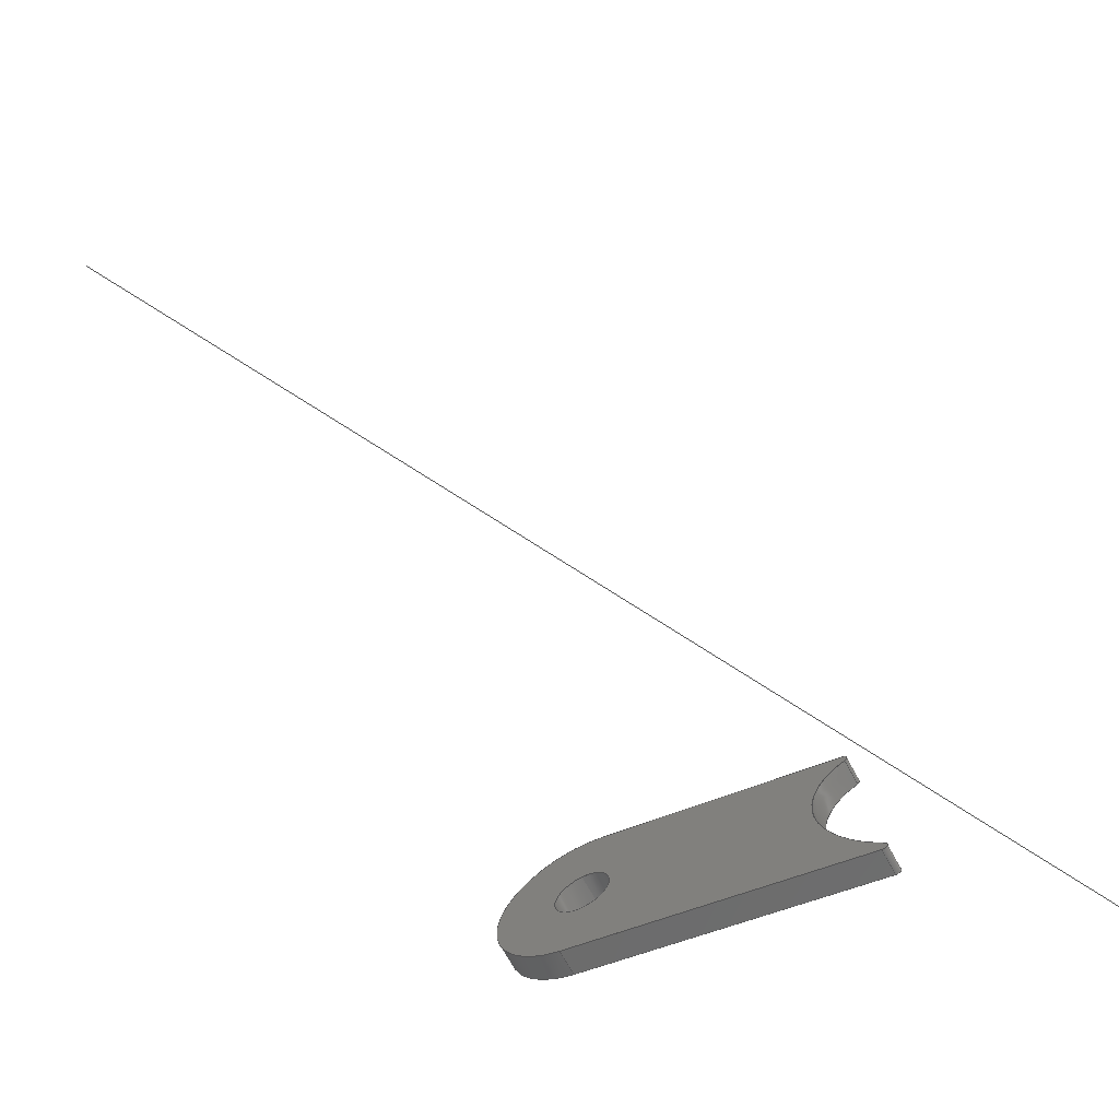
<metadata>
{"format":"iges","ext":"igs","renderer":"f3d","projection":"perspective","resolution":1024,"background":"white","views":[{"elev":-68.4,"azim":118.5,"up":"+Y"}]}
</metadata>
<code>
START RECORD GO HERE.
1H,,1H;,20HCNEXT - IGES PRODUCT,36HSU_08004 (Chape Rear Rocker 6mm).igs,
44HIBM CATIA IGES - CATIA Version 5 Release 19 ,27HCATIA Version 5 Relea
se 19 ,32,75,6,75,15,8HSU_08004,1,2,2HMM,1000,1,15H2.02e+07,
0.001,1e+04,8HCalixthe,14HMACHINEDECALOU,11,0,15H2.02e+07,;
     406       1       0       0       0       0       0       000010201
     406       0       0       1      15                               0
     110       2       0       0       0       0       0       001010001
     110       0       0       1       0                               0
     110       3       0       0       0       0       0       001010001
     110       0       0       1       0                               0
     120       4       0       0       0       0       0       001010001
     120       0       0       1       0                               0
     110       5       0       0       0       0       0       001010001
     110       0       0       1       0                               0
     124       6       0       0       0       0       0       001020201
     124       0       0       1       0                               0
     100       7       0       0       0       0      11       001010001
     100       0       0       1       0                               0
     110       8       0       0       0       0       0       001010001
     110       0       0       1       0                               0
     124       9       0       0       0       0       0       001020201
     124       0       0       2       0                               0
     100      11       0       0       0       0      17       001010001
     100       0       0       1       0                               0
     102      12       0       0       0       0       0       001010001
     102       0       0       1       0                               0
     142      13       0       0       0       0       0       001010001
     142       0       0       1       0                               0
     144      14       0       0   10000       0       0       000000000
     144       0       0       1       0                               0
     110      15       0       0       0       0       0       001010001
     110       0       0       1       0                               0
     110      16       0       0       0       0       0       001010001
     110       0       0       1       0                               0
     120      17       0       0       0       0       0       001010001
     120       0       0       1       0                               0
     110      18       0       0       0       0       0       001010001
     110       0       0       1       0                               0
     124      19       0       0       0       0       0       001020201
     124       0       0       2       0                               0
     100      21       0       0       0       0      35       001010001
     100       0       0       1       0                               0
     110      22       0       0       0       0       0       001010001
     110       0       0       1       0                               0
     124      23       0       0       0       0       0       001020201
     124       0       0       1       0                               0
     100      24       0       0       0       0      41       001010001
     100       0       0       1       0                               0
     102      25       0       0       0       0       0       001010001
     102       0       0       1       0                               0
     142      26       0       0       0       0       0       001010001
     142       0       0       1       0                               0
     144      27       0       0   10000       0       0       000000000
     144       0       0       1       0                               0
     108      28       0       0       0       0       0       001010001
     108       0       0       1       0                               0
     126      29       0       0       0       0       0       001010001
     126       0       0       6       0                               0
     126      35       0       0       0       0       0       001010001
     126       0       0       3       0                               0
     126      38       0       0       0       0       0       001010001
     126       0       0      13       0                               0
     126      51       0       0       0       0       0       001010001
     126       0       0       3       0                               0
     126      54       0       0       0       0       0       001010001
     126       0       0       6       0                               0
     126      60       0       0       0       0       0       001010001
     126       0       0      12       0                               0
     126      72       0       0       0       0       0       001010001
     126       0       0       5       0                               0
     102      77       0       0       0       0       0       001010001
     102       0       0       1       0                               0
     142      78       0       0       0       0       0       001010001
     142       0       0       1       0                               0
     126      79       0       0       0       0       0       001010001
     126       0       0      14       0                               0
     126      93       0       0       0       0       0       001010001
     126       0       0      12       0                               0
     102     105       0       0       0       0       0       001010001
     102       0       0       1       0                               0
     142     106       0       0       0       0       0       001010001
     142       0       0       1       0                               0
     144     107       0       0   10000       0       0       000000000
     144       0       0       1       0                               0
     108     108       0       0       0       0       0       001010001
     108       0       0       2       0                               0
     110     110       0       0       0       0       0       001010001
     110       0       0       2       0                               0
     110     112       0       0       0       0       0       001010001
     110       0       0       2       0                               0
     110     114       0       0       0       0       0       001010001
     110       0       0       1       0                               0
     110     115       0       0       0       0       0       001010001
     110       0       0       2       0                               0
     102     117       0       0       0       0       0       001010001
     102       0       0       1       0                               0
     142     118       0       0       0       0       0       001010001
     142       0       0       1       0                               0
     144     119       0       0   10000       0       0       000000000
     144       0       0       1       0                               0
     110     120       0       0       0       0       0       001010001
     110       0       0       2       0                               0
     110     122       0       0       0       0       0       001010001
     110       0       0       2       0                               0
     120     124       0       0       0       0       0       001010001
     120       0       0       1       0                               0
     110     125       0       0       0       0       0       001010001
     110       0       0       2       0                               0
     124     127       0       0       0       0       0       001020201
     124       0       0       2       0                               0
     100     129       0       0       0       0     105       001010001
     100       0       0       1       0                               0
     110     130       0       0       0       0       0       001010001
     110       0       0       2       0                               0
     124     132       0       0       0       0       0       001020201
     124       0       0       2       0                               0
     100     134       0       0       0       0     111       001010001
     100       0       0       1       0                               0
     102     135       0       0       0       0       0       001010001
     102       0       0       1       0                               0
     142     136       0       0       0       0       0       001010001
     142       0       0       1       0                               0
     144     137       0       0   10000       0       0       000000000
     144       0       0       1       0                               0
     126     138       0       0       0       0       0       001010001
     126       0       0       8       0                               0
     122     146       0       0       0       0       0       001010001
     122       0       0       1       0                               0
     126     147       0       0       0       0       0       001010001
     126       0       0       5       0                               0
     110     152       0       0       0       0       0       001010001
     110       0       0       2       0                               0
     126     154       0       0       0       0       0       001010001
     126       0       0       5       0                               0
     110     159       0       0       0       0       0       001010001
     110       0       0       2       0                               0
     102     161       0       0       0       0       0       001010001
     102       0       0       1       0                               0
     142     162       0       0       0       0       0       001010001
     142       0       0       1       0                               0
     144     163       0       0   10000       0       0       000000000
     144       0       0       1       0                               0
     108     164       0       0       0       0       0       001010001
     108       0       0       1       0                               0
     126     165       0       0       0       0       0       001010001
     126       0       0       8       0                               0
     126     173       0       0       0       0       0       001010001
     126       0       0      22       0                               0
     124     195       0       0       0       0       0       001020201
     124       0       0       2       0                               0
     100     197       0       0       0       0     145       001010001
     100       0       0       1       0                               0
     110     198       0       0       0       0       0       001010001
     110       0       0       1       0                               0
     124     199       0       0       0       0       0       001020201
     124       0       0       2       0                               0
     100     201       0       0       0       0     151       001010001
     100       0       0       1       0                               0
     110     202       0       0       0       0       0       001010001
     110       0       0       2       0                               0
     124     204       0       0       0       0       0       001020201
     124       0       0       2       0                               0
     100     206       0       0       0       0     157       001010001
     100       0       0       1       0                               0
     102     207       0       0       0       0       0       001010001
     102       0       0       1       0                               0
     142     208       0       0       0       0       0       001010001
     142       0       0       1       0                               0
     124     209       0       0       0       0       0       001020201
     124       0       0       1       0                               0
     100     210       0       0       0       0     165       001010001
     100       0       0       1       0                               0
     124     211       0       0       0       0       0       001020201
     124       0       0       2       0                               0
     100     213       0       0       0       0     169       001010001
     100       0       0       1       0                               0
     102     214       0       0       0       0       0       001010001
     102       0       0       1       0                               0
     142     215       0       0       0       0       0       001010001
     142       0       0       1       0                               0
     144     216       0       0   10000       0       0       000000000
     144       0       0       1       0                               0
     126     217       0       0       0       0       0       001010001
     126       0       0      16       0                               0
     122     233       0       0       0       0       0       001010001
     122       0       0       1       0                               0
     110     234       0       0       0       0       0       001010001
     110       0       0       2       0                               0
     126     236       0       0       0       0       0       001010001
     126       0       0      12       0                               0
     110     248       0       0       0       0       0       001010001
     110       0       0       2       0                               0
     126     250       0       0       0       0       0       001010001
     126       0       0      11       0                               0
     102     261       0       0       0       0       0       001010001
     102       0       0       1       0                               0
     142     262       0       0       0       0       0       001010001
     142       0       0       1       0                               0
     144     263       0       0   10000       0       0       000000000
     144       0       0       1       0                               0
     110     264       0       0       0       0       0       001010001
     110       0       0       2       0                               0
     110     266       0       0       0       0       0       001010001
     110       0       0       2       0                               0
     120     268       0       0       0       0       0       001010001
     120       0       0       1       0                               0
     110     269       0       0       0       0       0       001010001
     110       0       0       1       0                               0
     124     270       0       0       0       0       0       001020201
     124       0       0       2       0                               0
     100     272       0       0       0       0     205       001010001
     100       0       0       1       0                               0
     110     273       0       0       0       0       0       001010001
     110       0       0       2       0                               0
     124     275       0       0       0       0       0       001020201
     124       0       0       2       0                               0
     100     277       0       0       0       0     211       001010001
     100       0       0       1       0                               0
     102     278       0       0       0       0       0       001010001
     102       0       0       1       0                               0
     142     279       0       0       0       0       0       001010001
     142       0       0       1       0                               0
     144     280       0       0   10000       0       0       000000000
     144       0       0       1       0                               0
     108     281       0       0       0       0       0       001010001
     108       0       0       2       0                               0
     110     283       0       0       0       0       0       001010001
     110       0       0       1       0                               0
     110     284       0       0       0       0       0       001010001
     110       0       0       1       0                               0
     110     285       0       0       0       0       0       001010001
     110       0       0       1       0                               0
     110     286       0       0       0       0       0       001010001
     110       0       0       1       0                               0
     102     287       0       0       0       0       0       001010001
     102       0       0       1       0                               0
     142     288       0       0       0       0       0       001010001
     142       0       0       1       0                               0
     144     289       0       0   10000       0       0       000000000
     144       0       0       1       0                               0
     110     290       0       0       0       0       0       001010001
     110       0       0       1       0                               0
     110     291       0       0       0       0       0       001010001
     110       0       0       1       0                               0
     120     292       0       0       0       0       0       001010001
     120       0       0       1       0                               0
     110     293       0       0       0       0       0       001010001
     110       0       0       1       0                               0
     124     294       0       0       0       0       0       001020201
     124       0       0       2       0                               0
     100     296       0       0       0       0     245       001010001
     100       0       0       1       0                               0
     110     297       0       0       0       0       0       001010001
     110       0       0       1       0                               0
     124     298       0       0       0       0       0       001020201
     124       0       0       2       0                               0
     100     300       0       0       0       0     251       001010001
     100       0       0       1       0                               0
     102     301       0       0       0       0       0       001010001
     102       0       0       1       0                               0
     142     302       0       0       0       0       0       001010001
     142       0       0       1       0                               0
     144     303       0       0   10000       0       0       000000000
     144       0       0       1       0                               0
     116     304       0       0   10000       0       0       000000001
     116       0       0       1       0                Origin         0
     116     305       0       0   10000       0       0       000000001
     116       0       0       1       0                Point0.2        0
     116     306       0       0   10000       0       0       000000001
     116       0       0       1       0                Point0.4        0
     110     307       0       0   10000       0       0       000000001
     110       0       0       1       0                Droite0.1       0
406,1,15HCorps principal,0,0;                                          1
110,0,0,0,1,0,0,0,0;                                       3
110,0,-3.2,3.919e-16,3,-3.2,3.919e-16,0,0;           5
120,3,5,0,6.283,0,0;                                           7
110,0,3.2,0,3,3.2,0,0,0;                                       9
124,0,0,-1,3,1,0,0,0,0,-1,0,0,0,0;            11
100,0,0,0,3.2,0,-3.2,-3.919e-16,0,0;                   13
110,3,-3.2,3.919e-16,0,-3.2,3.919e-16,0,0;          15
124,0,0,1,0,-1,-1.225e-16,0,0,                   17
1.225e-16,-1,0,0,0,0;                                    17
100,0,0,0,3.2,0,-3.2,-3.919e-16,0,0;                   19
102,4,9,13,15,19,0,0;                                                 21
142,0,7,0,21,2,0,0;                                                   23
144,7,1,0,23,0,1,1;                                                   25
110,0,0,0,1,0,0,0,0;                                      27
110,0,3.2,0,3,3.2,0,0,0;                                      29
120,27,29,0,6.283,0,0;                                        31
110,0,-3.2,3.919e-16,3,-3.2,3.919e-16,0,0;          33
124,0,0,-1,3,-1,1.225e-16,0,0,                   35
1.225e-16,1,0,0,0,0;                                     35
100,0,0,0,3.2,0,-3.2,3.919e-16,0,0;                    37
110,3,3.2,0,0,3.2,0,0,0;                                      39
124,0,0,1,0,1,0,0,0,0,1,0,0,0,0;              41
100,0,0,0,3.2,0,-3.2,3.919e-16,0,0;                    43
102,4,33,37,39,43,0,0;                                                45
142,0,31,0,45,2,0,0;                                                  47
144,31,1,0,47,0,1,1;                                                  49
108,1,0,0,3,0,3,0,0,1,0,0;                            51
126,5,5,0,0,1,0,0,0,0,0,0,0,1.34,1.34,      53
1.34,1.34,1.34,1.34,1,1,1,1,      53
1,1,3,-18.04,-32.11,3,-18.22,               53
-32.31,3,-18.53,-32.39,3,-18.87,           53
-32.21,3,-18.97,-31.9,3,-18.9,          53
-31.65,0,1.34,0,0,0,0,0;                         53
126,1,1,0,0,1,0,0,0,35.48,35.48,1,1,3,          55
-18.9,-31.65,3,-9.654,2.606,0,            55
35.48,0,0,0,0,0;                                          55
126,14,5,0,0,1,0,0,0,0,0,0,0,7.854,                 57
7.854,7.854,15.71,15.71,15.71,          57
23.56,23.56,23.56,31.42,31.42,             57
31.42,31.42,31.42,31.42,1,1,1,1,      57
1,1,1,1,1,1,1,1,1,1,1,3,-9.654,          57
2.606,3,-9.245,4.122,3,-8.538,            57
5.559,3,-7.554,6.836,3,-5.138,              57
8.937,3,-2.107,9.968,3,-0.5075,           57
10.18,3,2.686,9.952,3,5.559,              57
8.538,3,6.836,7.554,3,8.937,                57
5.138,3,9.968,2.107,3,10.18,              57
0.5075,3,10.06,-1.089,3,9.654,             57
-2.606,0,31.42,0,0,0,0,0;                         57
126,1,1,0,0,1,0,0,0,28.44,28.44,1,1,3,          59
9.654,-2.606,3,2.244,-30.06,0,              59
28.44,0,0,0,0,0;                                          59
126,5,5,0,0,1,0,0,0,0,0,0,0,1.236,1.236,      61
1.236,1.236,1.236,1.236,1,1,1,1,      61
1,1,3,2.244,-30.06,3,2.18,                  61
-30.3,3,1.969,-30.5,3,1.637,            61
-30.52,3,1.4,-30.35,3,1.302,            61
-30.13,0,1.236,0,0,0,0,0;                         61
126,11,5,0,0,1,0,2.876,2.876,2.876,                 63
2.876,2.876,2.876,9.006,9.006,          63
9.006,15.81,15.81,15.81,26.42,           63
26.42,26.42,26.42,26.42,26.42,1,1,       63
1,1,1,1,1,1,1,1,1,1,3,1.302,              63
-30.13,3,1.023,-29.48,3,0.6694,            63
-28.86,3,0.2391,-28.29,3,-0.818,         63
-27.21,3,-2.128,-26.46,3,-2.867,           63
-26.17,3,-4.824,-25.66,3,-6.863,          63
-25.71,3,-8.083,-25.91,3,-9.269,          63
-26.24,3,-10.41,-26.68,2.876,26.42,      63
0,0,0,0,0;                                                      63
126,4,4,0,0,1,0,0,0,0,0,0,16.37,16.37,          65
16.37,16.37,16.37,1,1,1,1,1,3,          65
-10.41,-26.68,3,-12.62,-27.52,3,           65
-14.66,-28.8,3,-16.48,-30.34,3,          65
-18.04,-32.11,0,16.37,0,0,0,0,0;             65
102,7,53,55,57,59,61,63,65,0,0;                                       67
142,0,51,0,67,2,0,0;                                                  69
126,14,5,0,0,1,0,10.05,10.05,10.05,                 71
10.05,10.05,10.05,12.57,12.57,          71
12.57,15.08,15.08,15.08,17.59,          71
17.59,17.59,20.11,20.11,20.11,          71
20.11,20.11,20.11,1,1,1,1,1,1,1,      71
1,1,1,1,1,1,1,1,3,-3.2,4.441e-16,3,        71
-3.2,-0.5027,3,-3.101,-1.005,3,                 71
-2.904,-1.482,3,-2.333,-2.333,3,          71
-1.482,-2.904,3,-1.005,-3.101,3,          71
-3.473e-15,-3.299,3,1.005,-3.101,3,      71
1.482,-2.904,3,2.333,-2.333,3,            71
2.904,-1.482,3,3.101,-1.005,3,3.2,        71
-0.5027,3,3.2,-6.661e-16,10.05,20.11,      71
0,0,0,0,0;                                                      71
126,14,5,0,0,1,0,0,0,0,0,0,0,2.513,                 73
2.513,2.513,5.027,5.027,5.027,          73
7.54,7.54,7.54,10.05,10.05,          73
10.05,10.05,10.05,10.05,1,1,1,1,      73
1,1,1,1,1,1,1,1,1,1,1,3,3.2,0,3,3.2,      73
0.5027,3,3.101,1.005,3,2.904,             73
1.482,3,2.333,2.333,3,1.482,              73
2.904,3,1.005,3.101,3,-4.252e-16,        73
3.299,3,-1.005,3.101,3,-1.482,            73
2.904,3,-2.333,2.333,3,-2.904,            73
1.482,3,-3.101,1.005,3,-3.2,0.5027,       73
3,-3.2,6.661e-16,0,10.05,0,0,0,0,0;            73
102,2,71,73,0,0;                                                      75
142,0,51,0,75,2,0,0;                                                  77
144,51,1,1,69,77,0,1,1;                                               79
108,0,-0.9654,0.2606,10,0,0,-9.654,             81
2.606,1,0,0;                                                  81
110,3,-18.9,-31.65,0,-18.9,-31.65,      83
0,0;                                                                  83
110,0,-18.9,-31.65,0,-9.654,2.606,0,      85
0;                                                                    85
110,0,-9.654,2.606,3,-9.654,2.606,0,0;      87
110,3,-9.654,2.606,3,-18.9,-31.65,0,      89
0;                                                                    89
102,4,83,85,87,89,0,0;                                                91
142,0,81,0,91,2,0,0;                                                  93
144,81,1,0,93,0,1,1;                                                  95
110,0,-18.42,-31.78,1,-18.42,-31.78,      97
0,0;                                                                  97
110,0,-18.9,-31.65,3,-18.9,-31.65,      99
0,0;                                                                  99
120,97,99,0,6.283,0,0;                                       101
110,3,-18.04,-32.11,0,-18.04,-32.11,      103
0,0;                                                                 103
124,0,0,-1,0,0.7483,-0.6633,0,                 105
-18.42,-0.6633,-0.7483,0,-31.78,0,0;       105
100,0,0,0,0.5,0,-0.4477,0.2227,0,0;              107
110,0,-18.9,-31.65,3,-18.9,-31.65,     109
0,0;                                                                 109
124,0,0,1,3,-0.9654,-0.2606,0,-18.42,     111
0.2606,-0.9654,0,-31.78,0,0;                      111
100,0,0,0,0.5,0,-0.4477,0.2227,0,0;              113
102,4,103,107,109,113,0,0;                                           115
142,0,101,0,115,2,0,0;                                               117
144,101,1,0,117,0,1,1;                                               119
126,8,5,0,0,1,0,0,0,0,0,0,0,5.412,5.412,     121
5.412,13.37,13.37,13.37,13.37,         121
13.37,13.37,1,1,1,1,1,1,1,1,1,0,     121
-10.41,-26.68,0,-11.13,-26.95,0,           121
-11.83,-27.27,0,-12.51,-27.62,0,         121
-14.14,-28.58,0,-15.65,-29.73,0,          121
-16.5,-30.47,0,-17.3,-31.27,0,         121
-18.04,-32.11,0,13.37,0,0,0,0,0;            121
122,121,3,-10.41,-26.68,0,0;                            123
126,4,4,0,0,1,0,0,0,0,0,0,16.37,16.37,         125
16.37,16.37,16.37,1,1,1,1,1,3,         125
-18.04,-32.11,3,-16.48,-30.34,3,          125
-14.66,-28.8,3,-12.62,-27.52,3,         125
-10.41,-26.68,0,16.37,0,0,0,0,0;            125
110,3,-10.41,-26.68,0,-10.41,-26.68,0,     127
0;                                                                   127
126,4,4,0,0,1,0,0,0,0,0,0,16.37,16.37,         129
16.37,16.37,16.37,1,1,1,1,1,0,         129
-10.41,-26.68,0,-12.62,-27.52,0,          129
-14.66,-28.8,0,-16.48,-30.34,0,         129
-18.04,-32.11,0,16.37,0,0,0,0,0;            129
110,0,-18.04,-32.11,3,-18.04,-32.11,      131
0,0;                                                                 131
102,4,125,127,129,131,0,0;                                           133
142,0,123,0,133,2,0,0;                                               135
144,123,1,0,135,0,1,1;                                               137
108,1,0,0,0,0,0,0,0,1,0,0;                           139
126,8,5,0,0,1,0,0,0,0,0,0,0,6.776,6.776,     141
6.776,16.37,16.37,16.37,16.37,         141
16.37,16.37,1,1,1,1,1,1,1,1,1,0,     141
-18.04,-32.11,0,-17.52,-31.52,0,          141
-16.98,-30.96,0,-16.41,-30.42,0,         141
-14.97,-29.19,0,-13.41,-28.12,0,           141
-12.45,-27.56,0,-11.45,-27.07,0,         141
-10.41,-26.68,0,16.37,0,0,0,0,0;            141
126,26,5,0,0,1,0,0,0,0,0,0,0,5.491,                143
5.491,5.491,8.138,8.138,8.138,         143
10.61,10.61,10.61,12.94,12.94,           143
12.94,15.19,15.19,15.19,17.41,          143
17.41,17.41,20.4,20.4,20.4,         143
23.54,23.54,23.54,23.54,23.54,         143
23.54,1,1,1,1,1,1,1,1,1,1,1,1,1,     143
1,1,1,1,1,1,1,1,1,1,1,1,1,1,0,         143
-10.41,-26.68,0,-9.821,-26.45,0,          143
-9.218,-26.25,0,-8.604,-26.09,0,         143
-7.681,-25.9,0,-6.747,-25.8,0,         143
-6.442,-25.77,0,-5.851,-25.75,0,         143
-5.26,-25.77,0,-4.975,-25.79,0,         143
-4.423,-25.85,0,-3.877,-25.95,0,          143
-3.614,-26.01,0,-3.102,-26.14,0,         143
-2.604,-26.32,0,-2.363,-26.42,0,         143
-1.894,-26.64,0,-1.447,-26.9,0,            143
-1.231,-27.04,0,-0.7393,-27.38,0,        143
-0.2887,-27.78,0,-0.04496,-28.03,0,      143
0.4207,-28.57,0,0.8147,-29.16,0,         143
0.9967,-29.47,0,1.159,-29.79,0,           143
1.302,-30.13,0,23.54,0,0,0,0,0;            143
124,0,0,1,0,-0.9188,0.3948,0,1.761,      145
-0.3948,-0.9188,0,-29.93,0,0;                    145
100,0,0,0,0.5,0,-0.3921,0.3103,0,0;              147
110,0,2.244,-30.06,0,9.654,-2.606,0,0;     149
124,0,0,1,0,0.9654,0.2606,0,0,                151
-0.2606,0.9654,0,0,0,0;                               151
100,0,0,0,10,0,-10,1.11e-15,0,0;                 153
110,0,-9.654,2.606,0,-18.9,-31.65,0,     155
0;                                                                   155
124,0,0,1,0,-0.9654,-0.2606,0,-18.42,     157
0.2606,-0.9654,0,-31.78,0,0;                      157
100,0,0,0,0.5,0,-0.4477,0.2227,0,0;              159
102,7,141,143,147,149,153,155,159,0,0;                               161
142,0,139,0,161,2,0,0;                                               163
124,0,0,-1,0,1,0,0,0,0,-1,0,0,0,0;           165
100,0,0,0,3.2,0,-3.2,-3.919e-16,0,0;                  167
124,0,0,-1,0,-1,1.225e-16,0,0,                  169
1.225e-16,1,0,0,0,0;                                    169
100,0,0,0,3.2,0,-3.2,3.919e-16,0,0;                   171
102,2,167,171,0,0;                                                   173
142,0,139,0,173,2,0,0;                                               175
144,139,1,1,163,175,0,1,1;                                           177
126,17,5,0,0,1,0,5.355,5.355,5.355,                179
5.355,5.355,5.355,7.775,7.775,         179
7.775,11.61,11.61,11.61,14.95,          179
14.95,14.95,18.63,18.63,18.63,           179
24.58,24.58,24.58,24.58,24.58,         179
24.58,1,1,1,1,1,1,1,1,1,1,1,1,1,     179
1,1,1,1,1,0,1.302,-30.13,0,1.167,     179
-29.81,0,1.015,-29.51,0,0.8448,          179
-29.21,0,0.3604,-28.47,0,-0.2367,        179
-27.81,0,-0.6425,-27.44,0,-1.466,        179
-26.84,0,-2.383,-26.4,0,-2.825,          179
-26.23,0,-3.778,-25.94,0,-4.764,         179
-25.79,0,-5.285,-25.75,0,-6.648,          179
-25.74,0,-8.001,-25.94,0,-8.824,           179
-26.13,0,-9.628,-26.38,0,-10.41,          179
-26.68,5.355,24.58,0,0,0,0,0;                179
122,179,3,1.302,-30.13,0,0;                            181
110,3,1.302,-30.13,0,1.302,-30.13,0,     183
0;                                                                   183
126,11,5,0,0,1,0,2.876,2.876,2.876,                185
2.876,2.876,2.876,9.006,9.006,         185
9.006,15.81,15.81,15.81,26.42,          185
26.42,26.42,26.42,26.42,26.42,1,1,      185
1,1,1,1,1,1,1,1,1,1,0,1.302,             185
-30.13,0,1.023,-29.48,0,0.6694,          185
-28.86,0,0.2391,-28.29,0,-0.818,         185
-27.21,0,-2.128,-26.46,0,-2.867,         185
-26.17,0,-4.824,-25.66,0,-6.863,         185
-25.71,0,-8.083,-25.91,0,-9.269,         185
-26.24,0,-10.41,-26.68,2.876,26.42,     185
0,0,0,0,0;                                                     185
110,0,-10.41,-26.68,3,-10.41,-26.68,0,     187
0;                                                                   187
126,11,5,0,0,1,0,0,0,0,0,0,0,10.61,                189
10.61,10.61,17.41,17.41,17.41,         189
23.54,23.54,23.54,23.54,23.54,         189
23.54,1,1,1,1,1,1,1,1,1,1,1,1,3,     189
-10.41,-26.68,3,-9.269,-26.24,3,           189
-8.083,-25.91,3,-6.863,-25.71,3,         189
-4.824,-25.66,3,-2.867,-26.17,3,         189
-2.128,-26.46,3,-0.818,-27.21,3,        189
0.2391,-28.29,3,0.6694,-28.86,3,          189
1.023,-29.48,3,1.302,-30.13,0,           189
23.54,0,0,0,0,0;                                         189
102,4,183,185,187,189,0,0;                                           191
142,0,181,0,191,2,0,0;                                               193
144,181,1,0,193,0,1,1;                                               195
110,0,1.761,-29.93,1,1.761,-29.93,0,     197
0;                                                                   197
110,0,1.302,-30.13,3,1.302,-30.13,0,     199
0;                                                                   199
120,197,199,0,6.283,0,0;                                     201
110,3,2.244,-30.06,0,2.244,-30.06,0,0;     203
124,0,0,-1,0,0.9654,-0.2606,0,1.761,      205
-0.2606,-0.9654,0,-29.93,0,0;                     205
100,0,0,0,0.5,0,-0.3921,0.3103,0,0;              207
110,0,1.302,-30.13,3,1.302,-30.13,0,     209
0;                                                                   209
124,0,0,1,3,-0.9188,0.3948,0,1.761,      211
-0.3948,-0.9188,0,-29.93,0,0;                    211
100,0,0,0,0.5,0,-0.3921,0.3103,0,0;              213
102,4,203,207,209,213,0,0;                                           215
142,0,201,0,215,2,0,0;                                               217
144,201,1,0,217,0,1,1;                                               219
108,0,0.9654,-0.2606,10,0,0,-1.29,           221
-43.15,1,0,0;                                                 221
110,3,2.244,-30.06,3,9.654,-2.606,0,0;     223
110,3,9.654,-2.606,0,9.654,-2.606,0,0;     225
110,0,9.654,-2.606,0,2.244,-30.06,0,0;     227
110,0,2.244,-30.06,3,2.244,-30.06,0,0;     229
102,4,223,225,227,229,0,0;                                           231
142,0,221,0,231,2,0,0;                                               233
144,221,1,0,233,0,1,1;                                               235
110,0,0,0,1,0,0,0,0;                                     237
110,0,9.654,-2.606,3,9.654,-2.606,0,0;     239
120,237,239,0,6.283,0,0;                                     241
110,0,9.654,-2.606,3,9.654,-2.606,0,0;     243
124,0,0,1,3,0.9654,0.2606,0,0,                245
-0.2606,0.9654,0,0,0,0;                               245
100,0,0,0,10,0,-10,-1.11e-15,0,0;                247
110,3,-9.654,2.606,0,-9.654,2.606,0,0;     249
124,0,0,-1,0,-0.9654,0.2606,0,0,              251
0.2606,0.9654,0,0,0,0;                                251
100,0,0,0,10,0,-10,1.11e-15,0,0;                 253
102,4,243,247,249,253,0,0;                                           255
142,0,241,0,255,2,0,0;                                               257
144,241,1,0,257,0,1,1;                                               259
116,0,0,0,0,0,0;                                               261
116,-13,-20,-49,0,0,0;                                         263
116,76.73,46.18,22.94,0,0,0;                                      265
110,-13,-20,-49,76.73,46.18,22.94,0,0;                      267
S      1G      4D    268P    307
</code>
